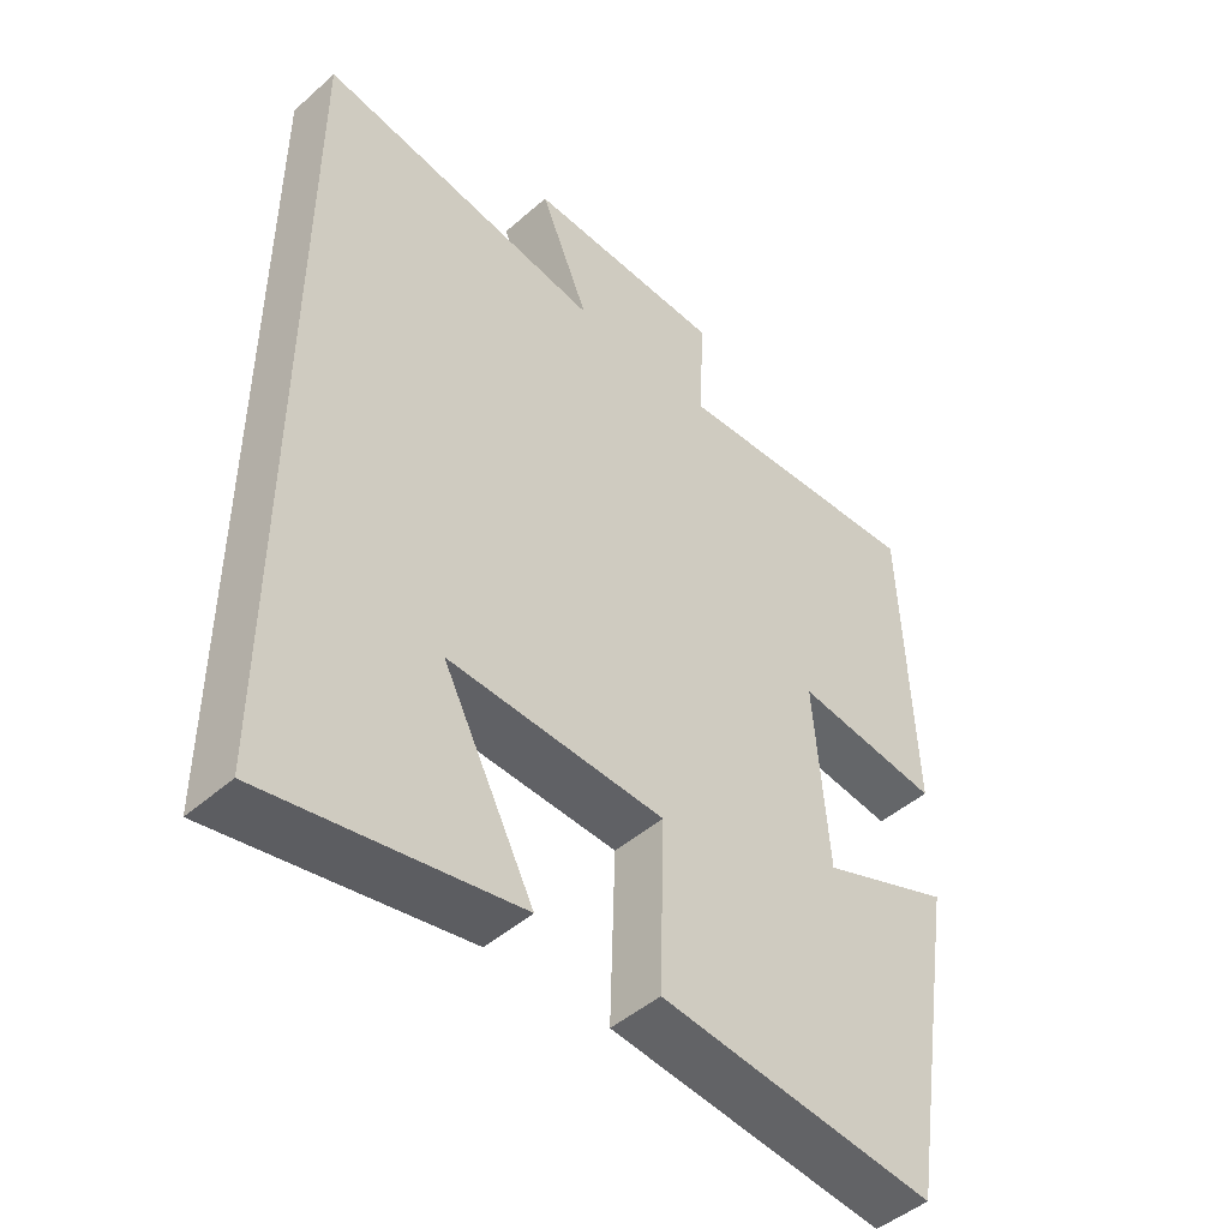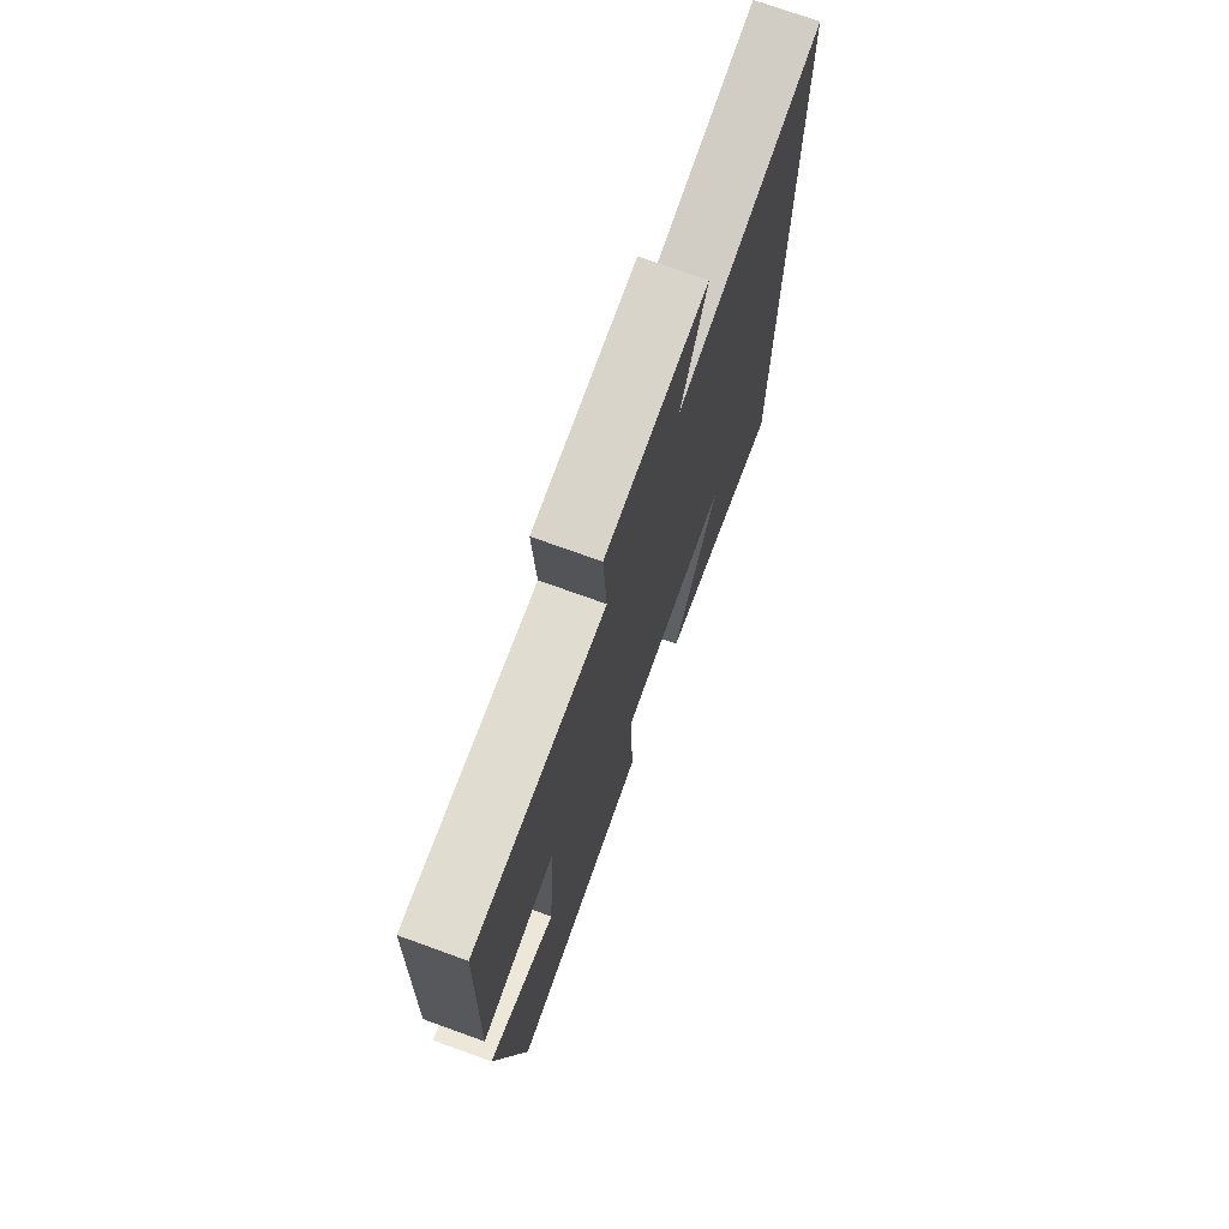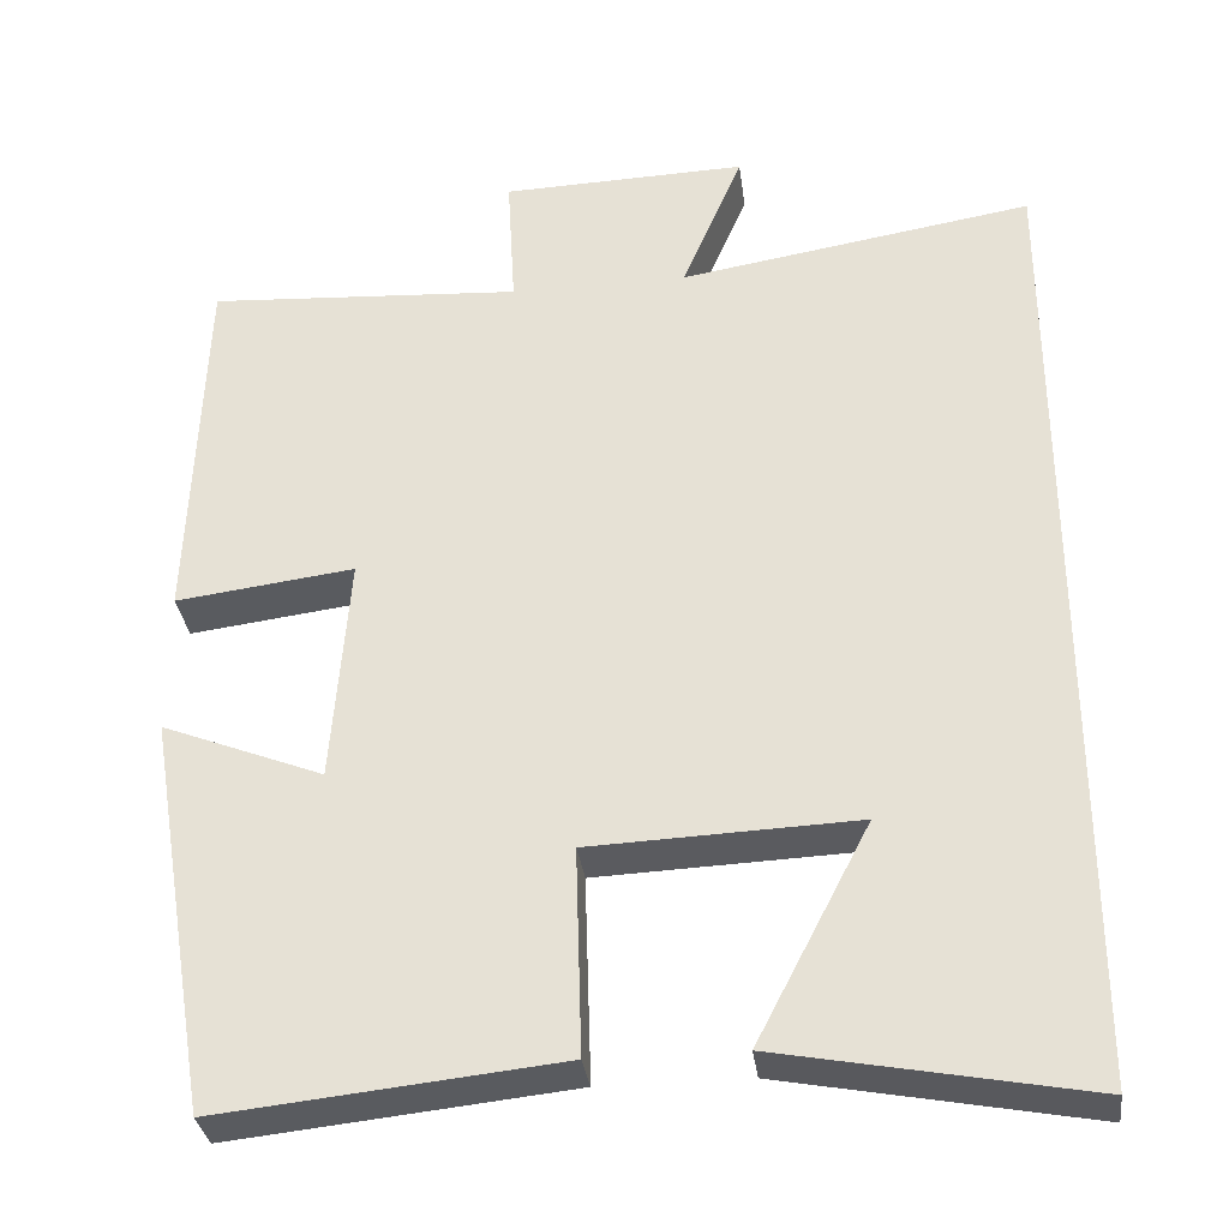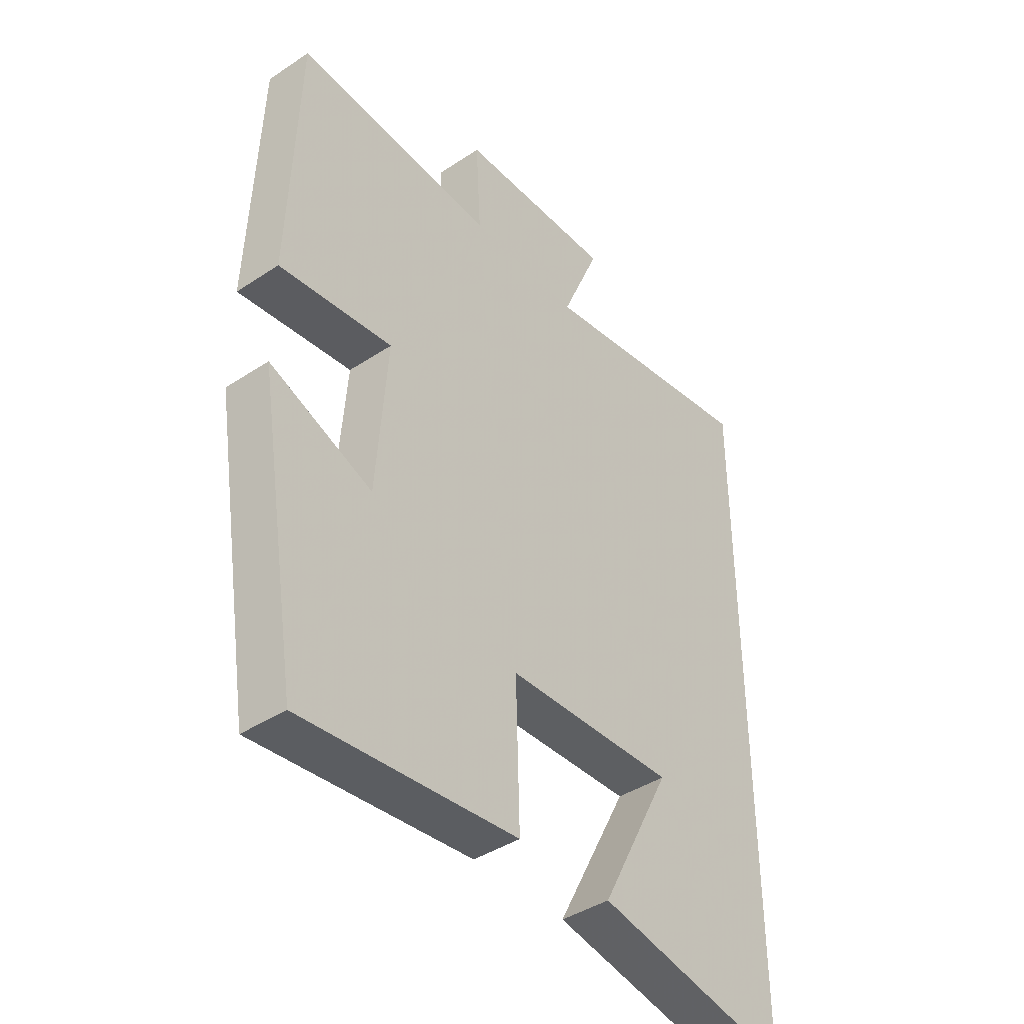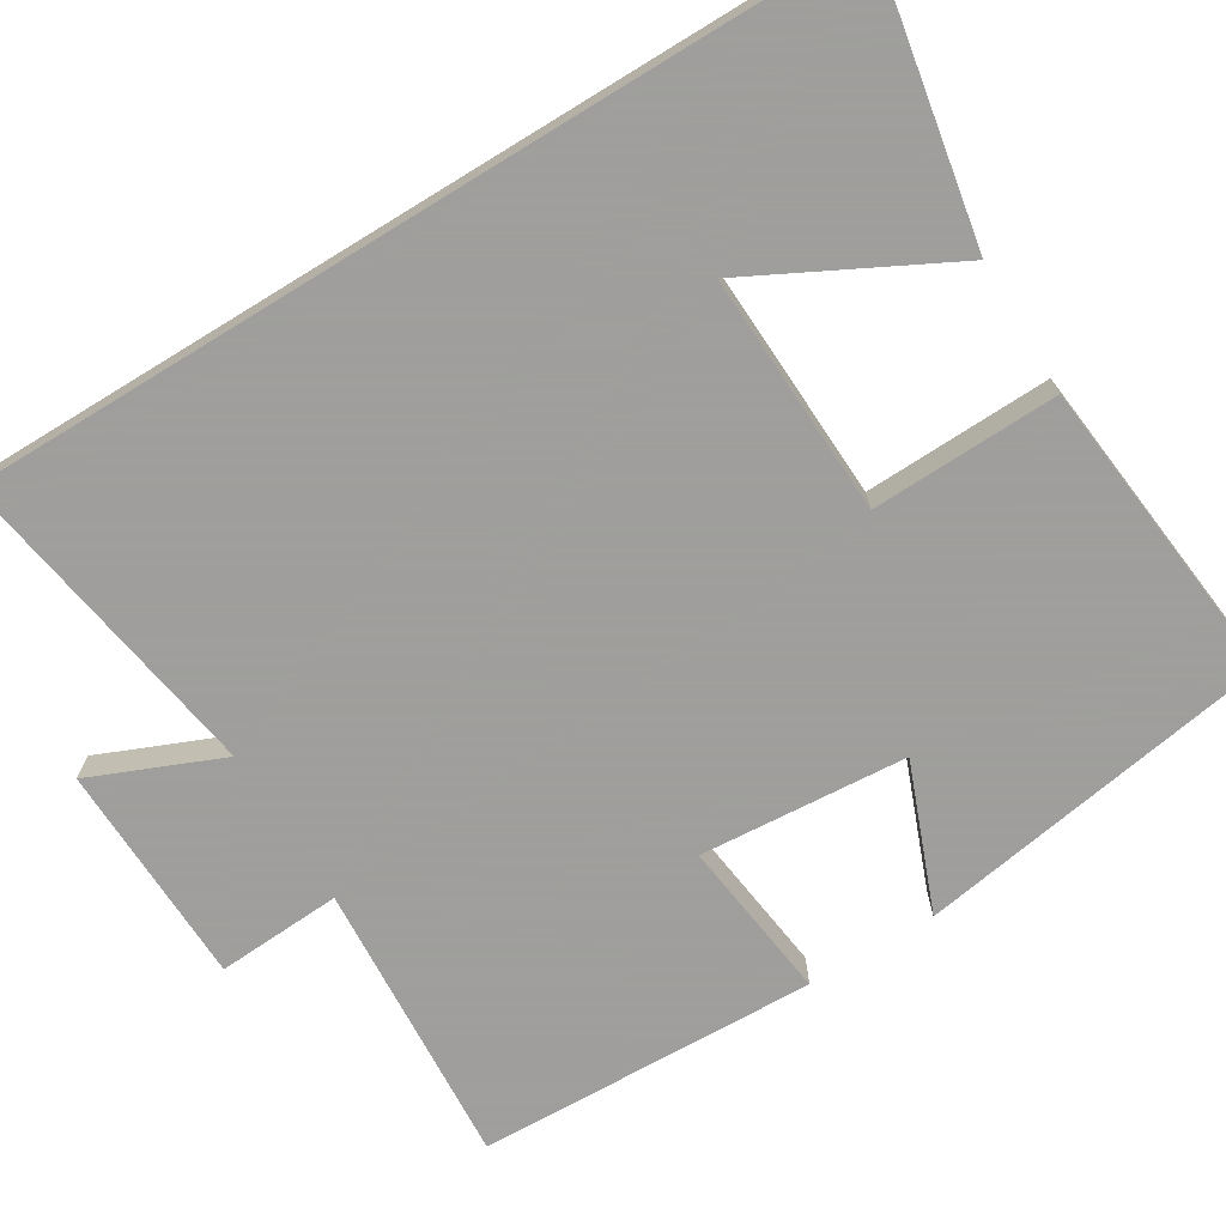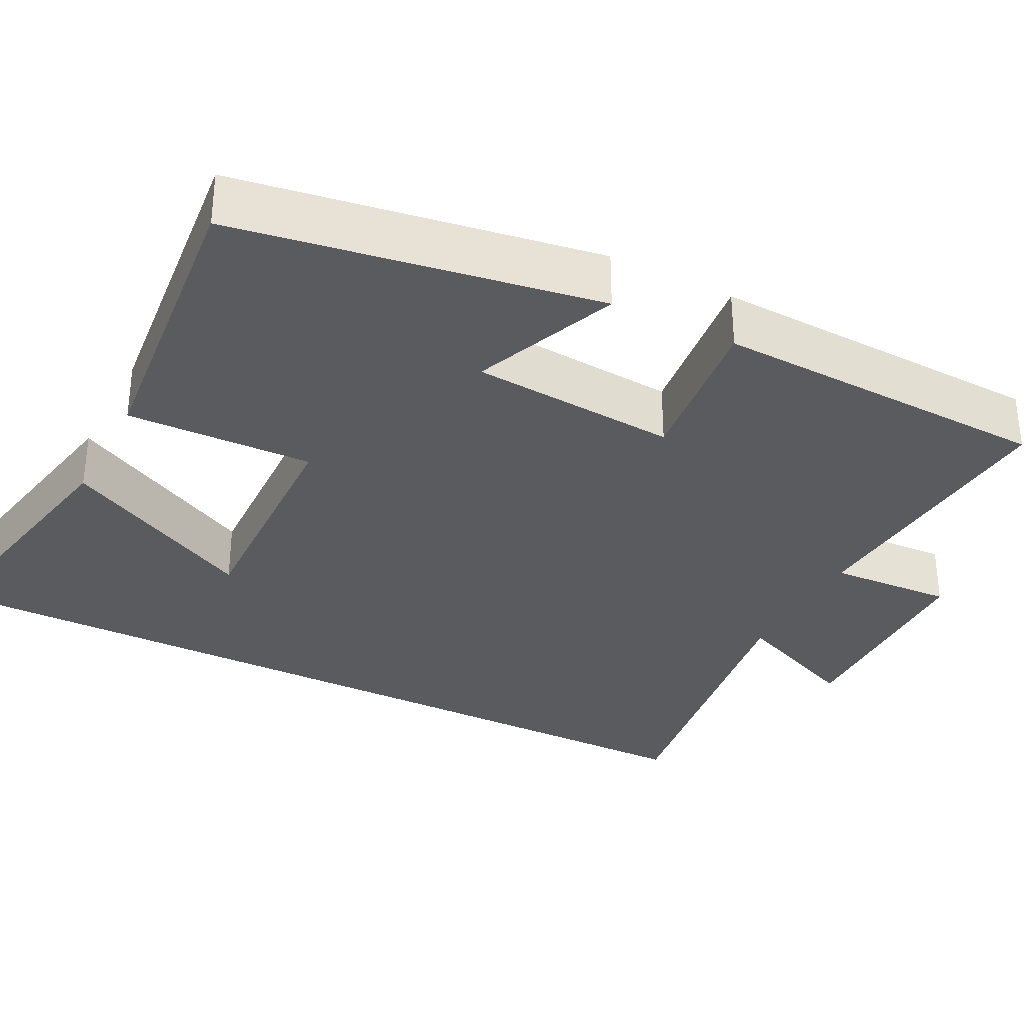
<metadata>
{"format":"obj","ext":"obj","renderer":"f3d","projection":"perspective","resolution":1024,"background":"white","views":[{"elev":-47.2,"azim":134.7,"up":"+Z"},{"elev":73.5,"azim":-70.1,"up":"+Z"},{"elev":-32.8,"azim":7.4,"up":"+Z"},{"elev":-41.5,"azim":-51.3,"up":"+Z"},{"elev":-71.1,"azim":121.5,"up":"+Y"},{"elev":-32.4,"azim":-117.3,"up":"+Y"}]}
</metadata>
<code>
v 0.5 0.07 -0.567
v 0.143 0.07 -0.5
v 0.274 0.07 -0.248
v -0.036 0.07 -0.26
v -0.029 0.07 -0.5
v -0.424 0.07 -0.541
v -0.5 0.07 -0.078
v -0.312 0.07 -0.152
v -0.292 0.07 0.114
v -0.5 0.07 0.088
v -0.485 0.07 0.524
v -0.118 0.07 0.5
v -0.127 0.07 0.66
v 0.159 0.07 0.668
v 0.088 0.07 0.5
v 0.5 0.07 0.566
v 0.5 0 -0.567
v 0.143 0 -0.5
v 0.274 0 -0.248
v -0.036 0 -0.26
v -0.029 0 -0.5
v -0.424 0 -0.541
v -0.5 0 -0.078
v -0.312 0 -0.152
v -0.292 0 0.114
v -0.5 0 0.088
v -0.485 0 0.524
v -0.118 0 0.5
v -0.127 0 0.66
v 0.159 0 0.668
v 0.088 0 0.5
v 0.5 0 0.566
f 15 16 1
f 12 13 14 15
f 12 15 1
f 9 10 11 12
f 8 9 12
f 5 6 7 8
f 4 5 8 12
f 3 4 12
f 1 2 3
f 1 3 12
f 17 32 31
f 31 30 29 28
f 17 31 28
f 28 27 26 25
f 28 25 24
f 24 23 22 21
f 28 24 21 20
f 28 20 19
f 19 18 17
f 28 19 17
f 1 17 18 2
f 2 18 19 3
f 3 19 20 4
f 4 20 21 5
f 5 21 22 6
f 6 22 23 7
f 7 23 24 8
f 8 24 25 9
f 9 25 26 10
f 10 26 27 11
f 11 27 28 12
f 12 28 29 13
f 13 29 30 14
f 14 30 31 15
f 15 31 32 16
f 16 32 17 1

</code>
